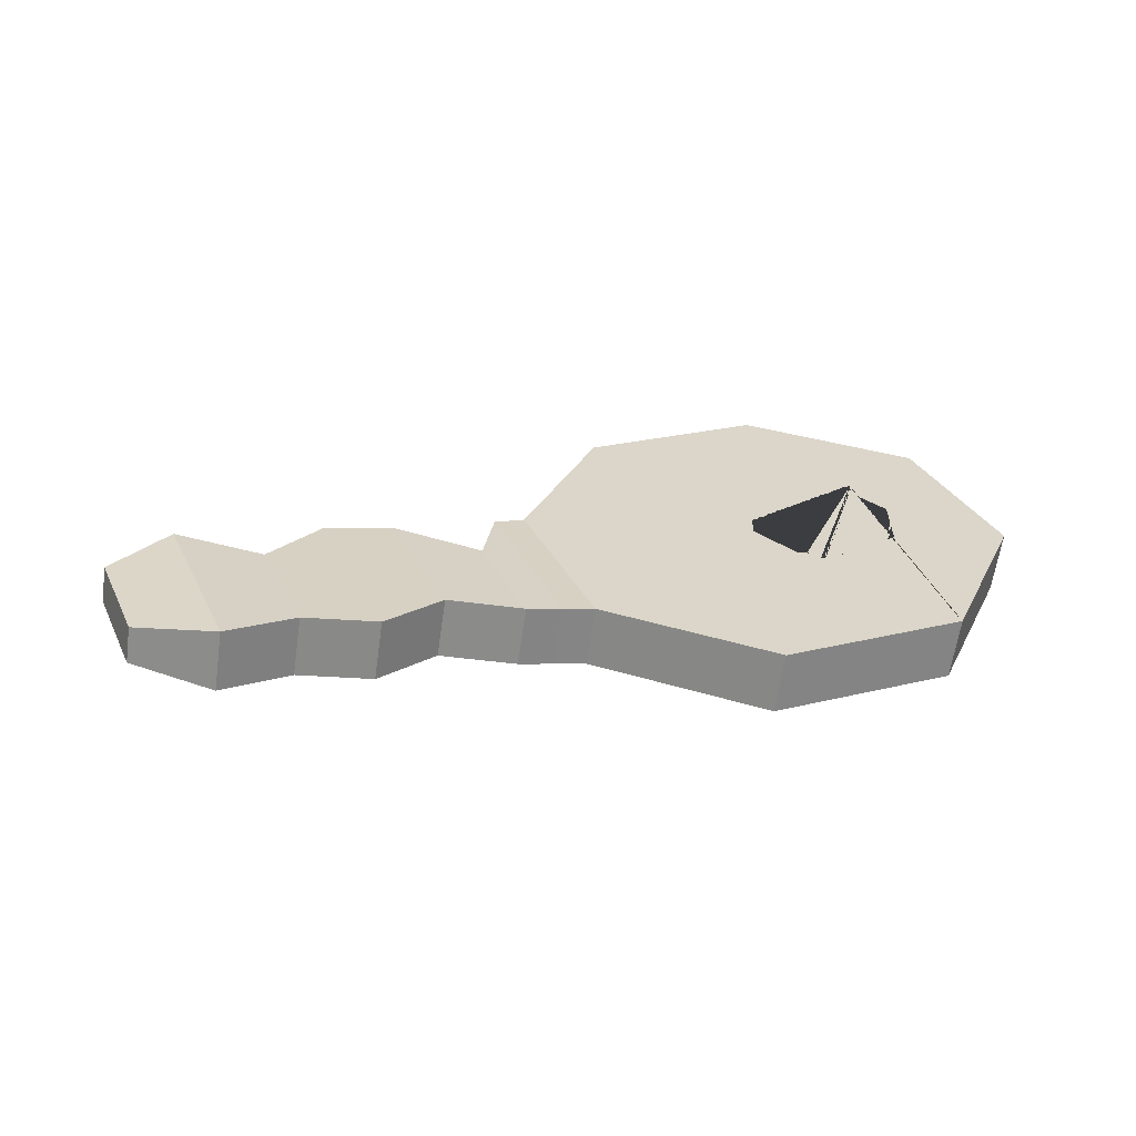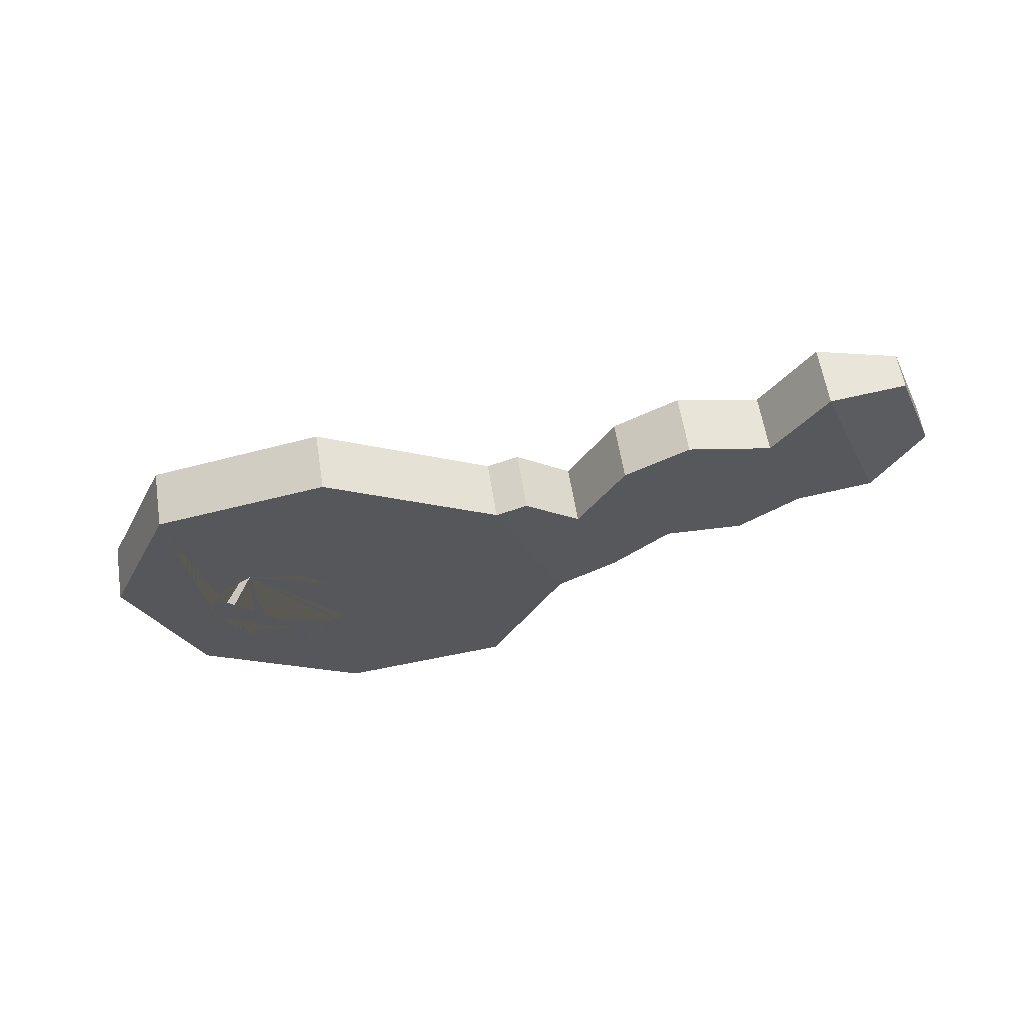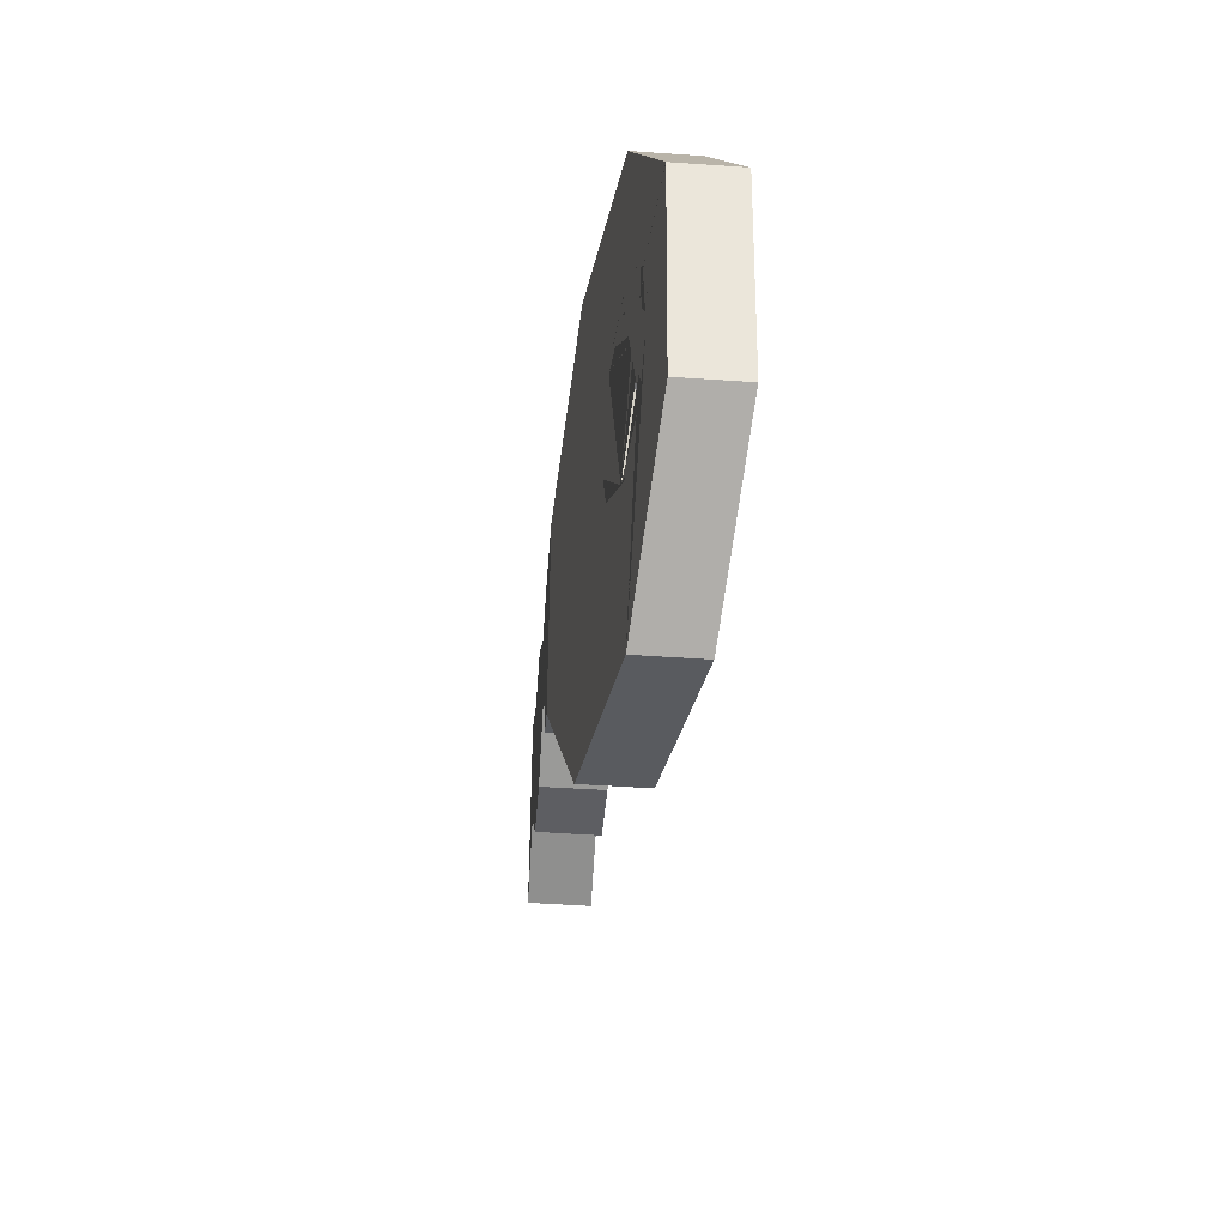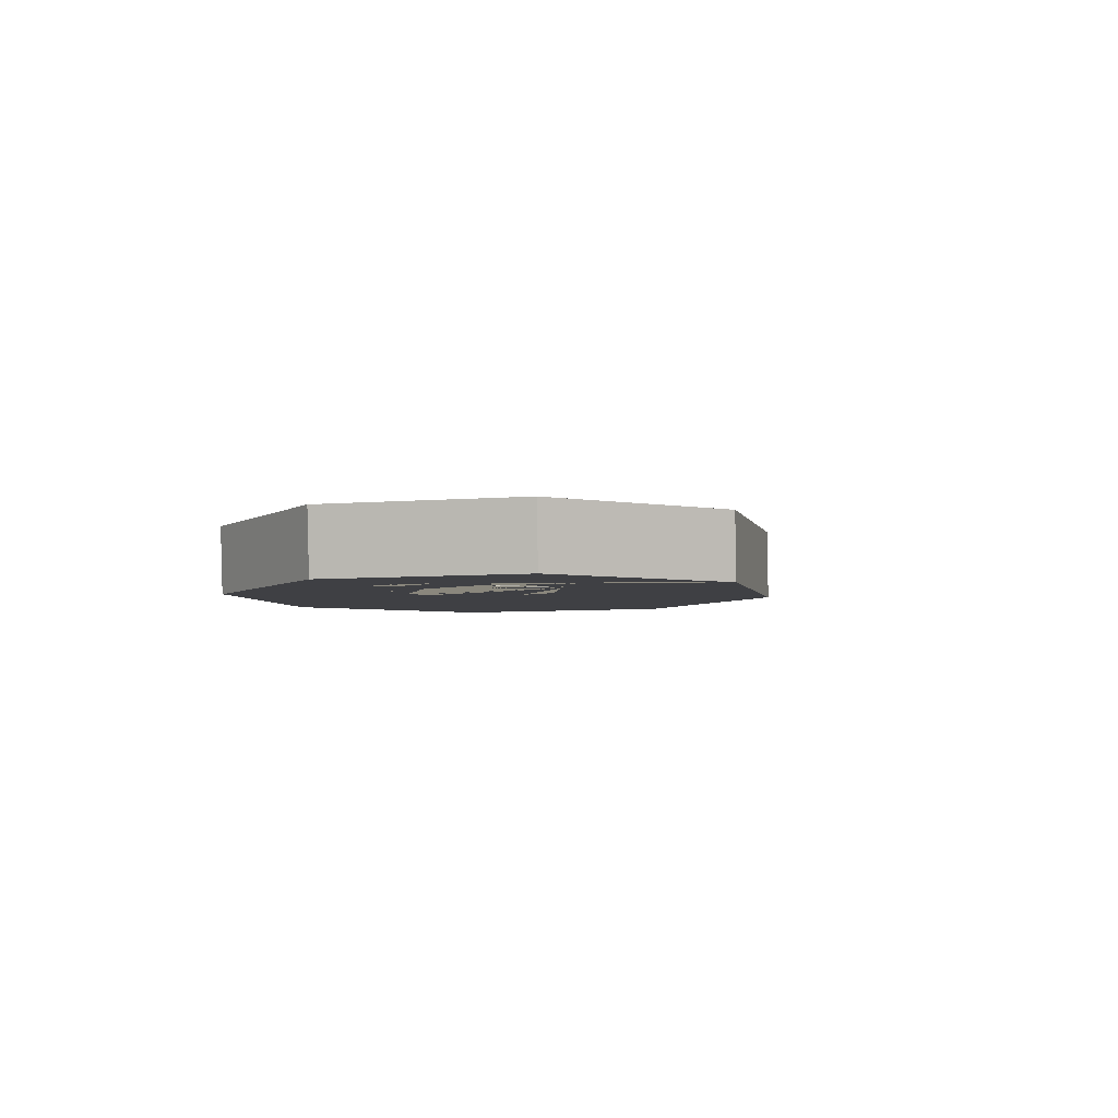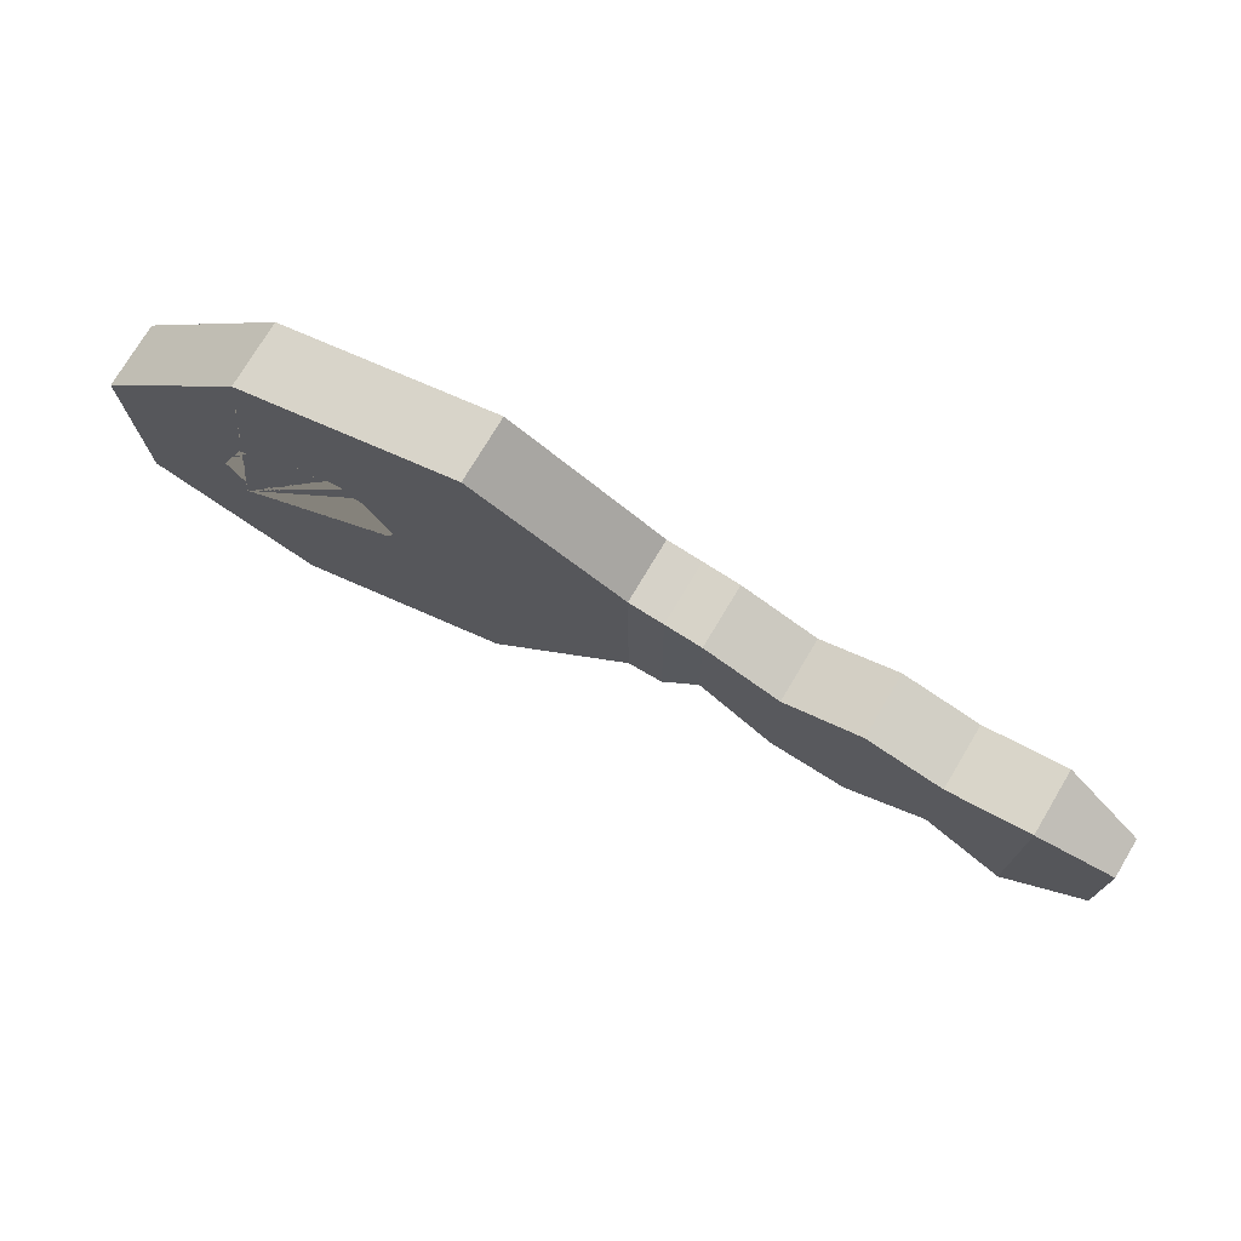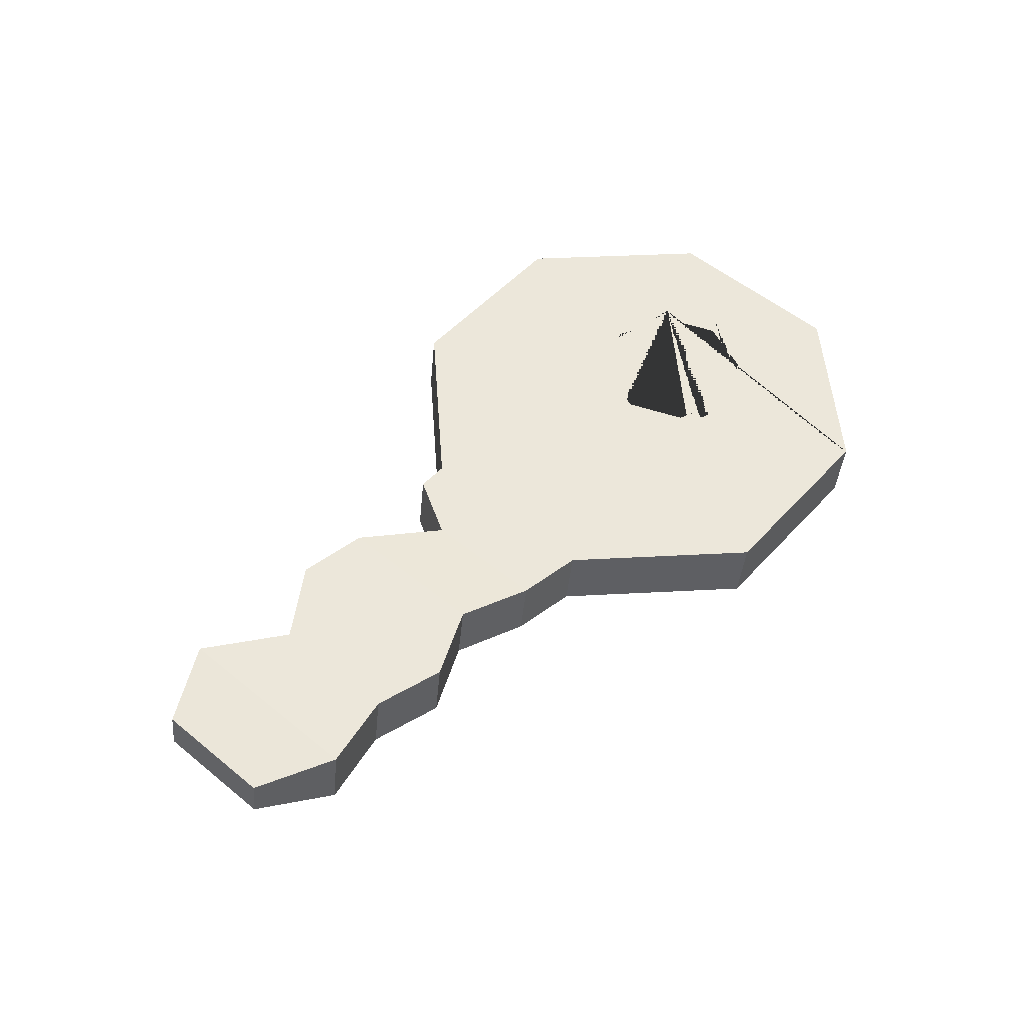
<metadata>
{"format":"obj","ext":"obj","renderer":"f3d","projection":"perspective","resolution":1024,"background":"white","views":[{"elev":30.5,"azim":-21.8,"up":"+Y"},{"elev":-26.7,"azim":-157.9,"up":"+Y"},{"elev":-32.4,"azim":76.4,"up":"+Z"},{"elev":-7.3,"azim":104.4,"up":"+Y"},{"elev":74.2,"azim":-158.5,"up":"+Z"},{"elev":54.6,"azim":-48.8,"up":"+Y"}]}
</metadata>
<code>
o Cylinder
v 0.5355 -0.0255 -0.9693
v 0.5363 -0.0209 -0.9694
v 0.5502 -0.02607 -0.9694
v 0.551 -0.02147 -0.9695
v 0.5607 -0.02642 -0.959
v 0.5614 -0.02182 -0.9591
v 0.5607 -0.02634 -0.9442
v 0.5615 -0.02175 -0.9443
v 0.5504 -0.02589 -0.9338
v 0.5512 -0.02129 -0.9339
v 0.5357 -0.02532 -0.9337
v 0.5365 -0.02073 -0.9338
v 0.5253 -0.02498 -0.9441
v 0.526 -0.02038 -0.9442
v 0.5252 -0.02505 -0.9588
v 0.5259 -0.02045 -0.9589
v 0.4982 -0.01577 -0.9441
v 0.4975 -0.02036 -0.9439
v 0.4974 -0.02044 -0.9587
v 0.4982 -0.01584 -0.9588
v 0.4926 -0.01579 -0.947
v 0.4921 -0.01854 -0.9469
v 0.4921 -0.01858 -0.9557
v 0.4925 -0.01583 -0.9558
v 0.5207 -0.01958 -0.9541
v 0.5151 -0.01866 -0.9583
v 0.5096 -0.01774 -0.9588
v 0.504 -0.01681 -0.955
v 0.5041 -0.01674 -0.9454
v 0.5097 -0.01766 -0.9441
v 0.5152 -0.01858 -0.9467
v 0.5208 -0.01951 -0.9448
v 0.5033 -0.02133 -0.9453
v 0.5089 -0.02226 -0.944
v 0.5144 -0.02318 -0.9466
v 0.52 -0.0241 -0.9447
v 0.5199 -0.02418 -0.954
v 0.5144 -0.02325 -0.9582
v 0.5088 -0.02233 -0.9587
v 0.5033 -0.02141 -0.9549
v 0.5235 -0.01996 -0.9445
v 0.5227 -0.02455 -0.9444
v 0.5234 -0.02003 -0.9588
v 0.5226 -0.02463 -0.9587
v 0.5457 -0.02114 -0.9457
v 0.55 -0.0213 -0.9439
v 0.556 -0.02157 -0.95
v 0.5543 -0.02152 -0.9543
v 0.5543 -0.02147 -0.9457
v 0.556 -0.02619 -0.95
v 0.5547 -0.02612 -0.9467
v 0.5543 -0.02615 -0.9543
v 0.5457 -0.02577 -0.9457
v 0.55 -0.02593 -0.9439
v 0.5543 -0.0261 -0.9457
v 0.5555 -0.02155 -0.9513
v 0.5496 -0.0213 -0.9457
v 0.5539 -0.02147 -0.9475
v 0.5539 -0.02151 -0.956
v 0.5546 -0.02153 -0.9545
v 0.5496 -0.02136 -0.9578
v 0.5557 -0.02156 -0.9517
v 0.55 -0.026 -0.9576
v 0.5539 -0.02614 -0.956
v 0.5557 -0.02619 -0.9517
v 0.5555 -0.02618 -0.9513
v 0.5539 -0.0261 -0.9475
v 0.5496 -0.02592 -0.9457
v 0.5496 -0.02599 -0.9578
v 0.5555 -0.02155 -0.9513
v 0.5546 -0.02153 -0.9545
v 0.55 -0.026 -0.9576
v 0.5555 -0.02618 -0.9513
v 0.553 -0.02606 -0.9471
v 0.553 -0.02143 -0.9471
v 0.5547 -0.02152 -0.9514
v 0.5547 -0.02615 -0.9514
v 0.553 -0.0261 -0.9557
v 0.5534 -0.02611 -0.9546
v 0.5534 -0.02149 -0.9546
v 0.553 -0.02148 -0.9557
v 0.5426 -0.02106 -0.9514
v 0.5426 -0.02568 -0.9514
v 0.5496 -0.02592 -0.9457
v 0.5496 -0.0213 -0.9457
v 0.5487 -0.02588 -0.9453
v 0.5487 -0.02126 -0.9453
v 0.5487 -0.02132 -0.9574
v 0.5487 -0.02595 -0.9574
v 0.5444 -0.02115 -0.9557
v 0.5444 -0.02577 -0.9557
v 0.5444 -0.02573 -0.9471
v 0.5444 -0.0211 -0.9471
v 0.5453 -0.02113 -0.9467
v 0.5453 -0.02576 -0.9467
v 0.5487 -0.02132 -0.9574
v 0.5487 -0.02595 -0.9574
v 0.55 -0.026 -0.9569
f 1 2 4 3
f 3 4 6 5
f 5 6 8 7
f 7 8 10 9
f 9 10 12 11
f 11 12 14 13
f 57 58 70 48 80 76 75 85
f 56 70 58
f 59 60 6 4 2 16 14 12 10 46 45 94 93 82 90 88 96 61
f 71 60 59
f 56 62 70
f 71 48 70 62
f 60 71 62
f 62 56 47 49 46 10 8 6 60
f 29 28 20 17
f 15 16 2 1
f 3 5 7 51 50 66 65 64 63
f 65 66 73
f 72 63 64
f 73 52 79 78 98 72 64 65
f 66 50 51 55 54 53 95 86 84 68 67
f 73 66 67
f 69 63 72
f 72 98 97 69
f 18 17 21 22
f 33 29 17 18
f 28 40 19 20
f 40 33 18 19
f 22 21 24 23
f 20 19 23 24
f 19 18 22 23
f 17 20 24 21
f 44 42 36 37
f 37 36 35 38
f 38 35 34 39
f 39 34 33 40
f 43 44 37 25
f 25 37 38 26
f 26 38 39 27
f 27 39 40 28
f 42 41 32 36
f 36 32 31 35
f 35 31 30 34
f 34 30 29 33
f 41 43 25 32
f 32 25 26 31
f 31 26 27 30
f 30 27 28 29
f 14 16 43 41
f 13 14 41 42
f 16 15 44 43
f 15 13 42 44
f 75 74 77 76
f 90 91 83 82
f 76 77 79 78 81 80
f 88 89 91 90
f 87 86 84 74 75 85
f 84 74 77 79 52 73 67 68
f 96 81 80 48 71 59 61
f 93 92 95 86 87 94
f 97 89 91 83 92 95 53 54 55 51 7 9 11 13 15 1 3 63 69
f 85 87 94 45 46 49 47 56 58 57
f 82 83 92 93
f 81 78 98 97 89 88 96

</code>
